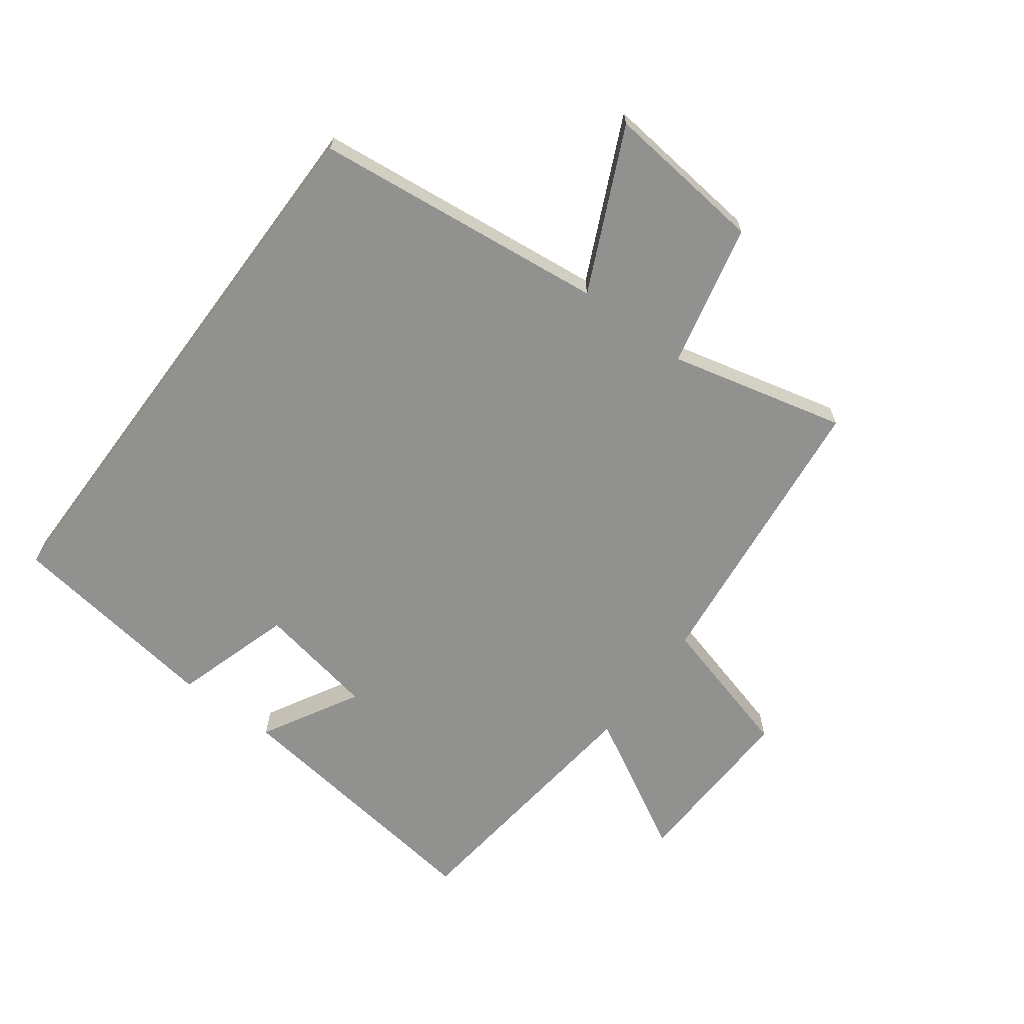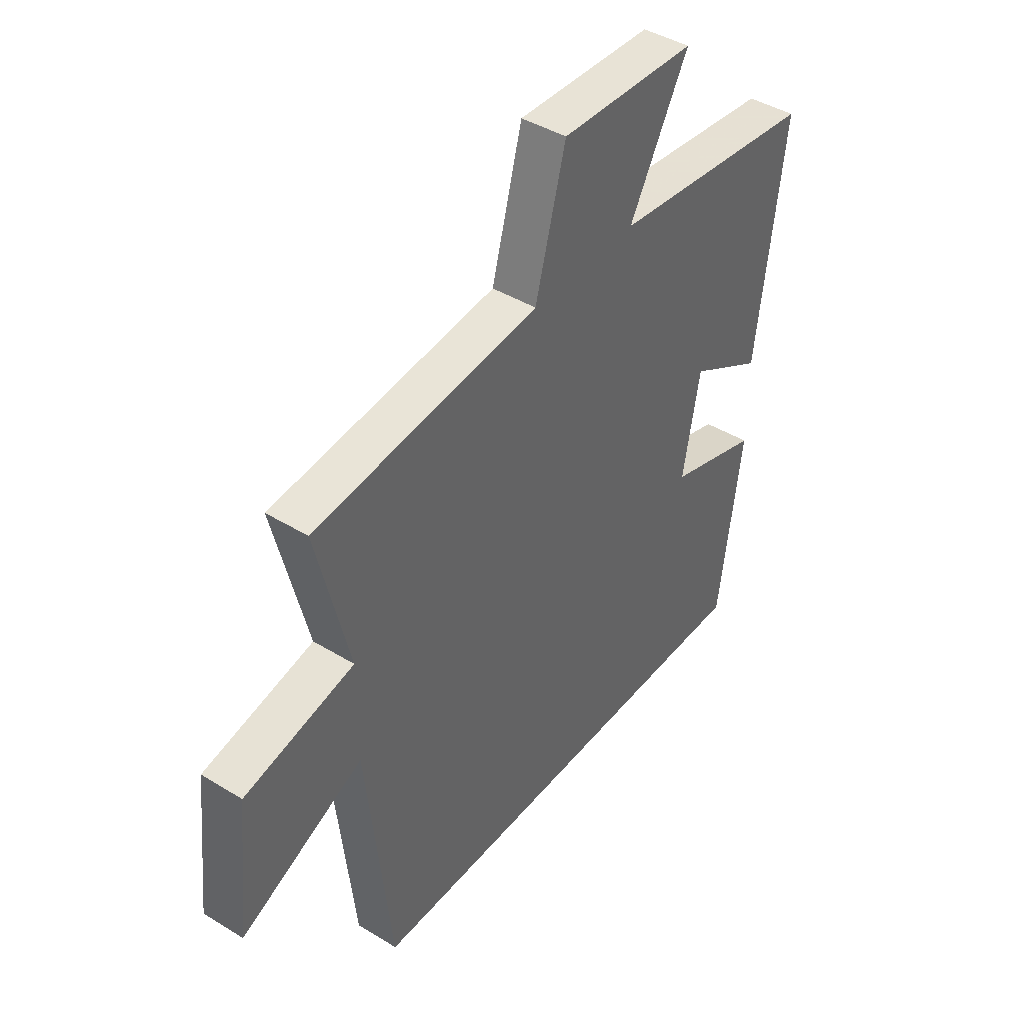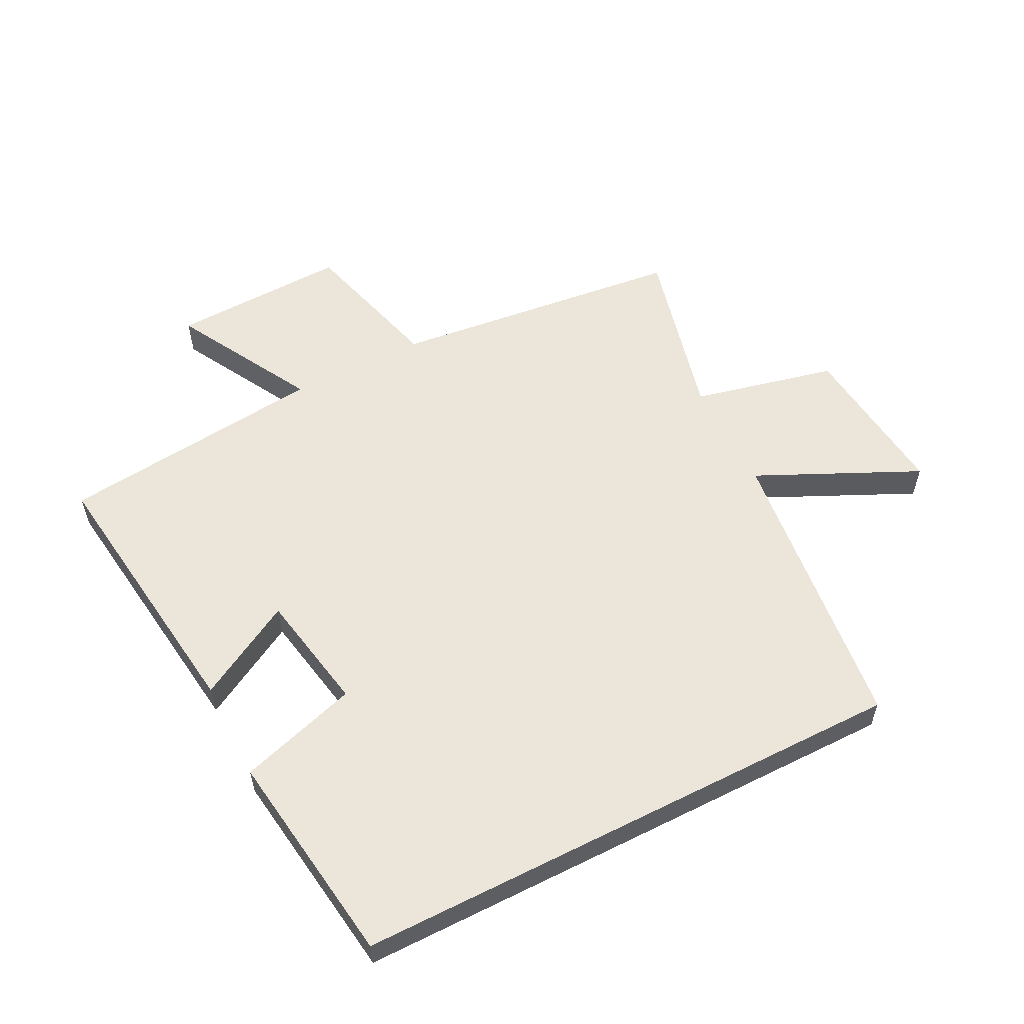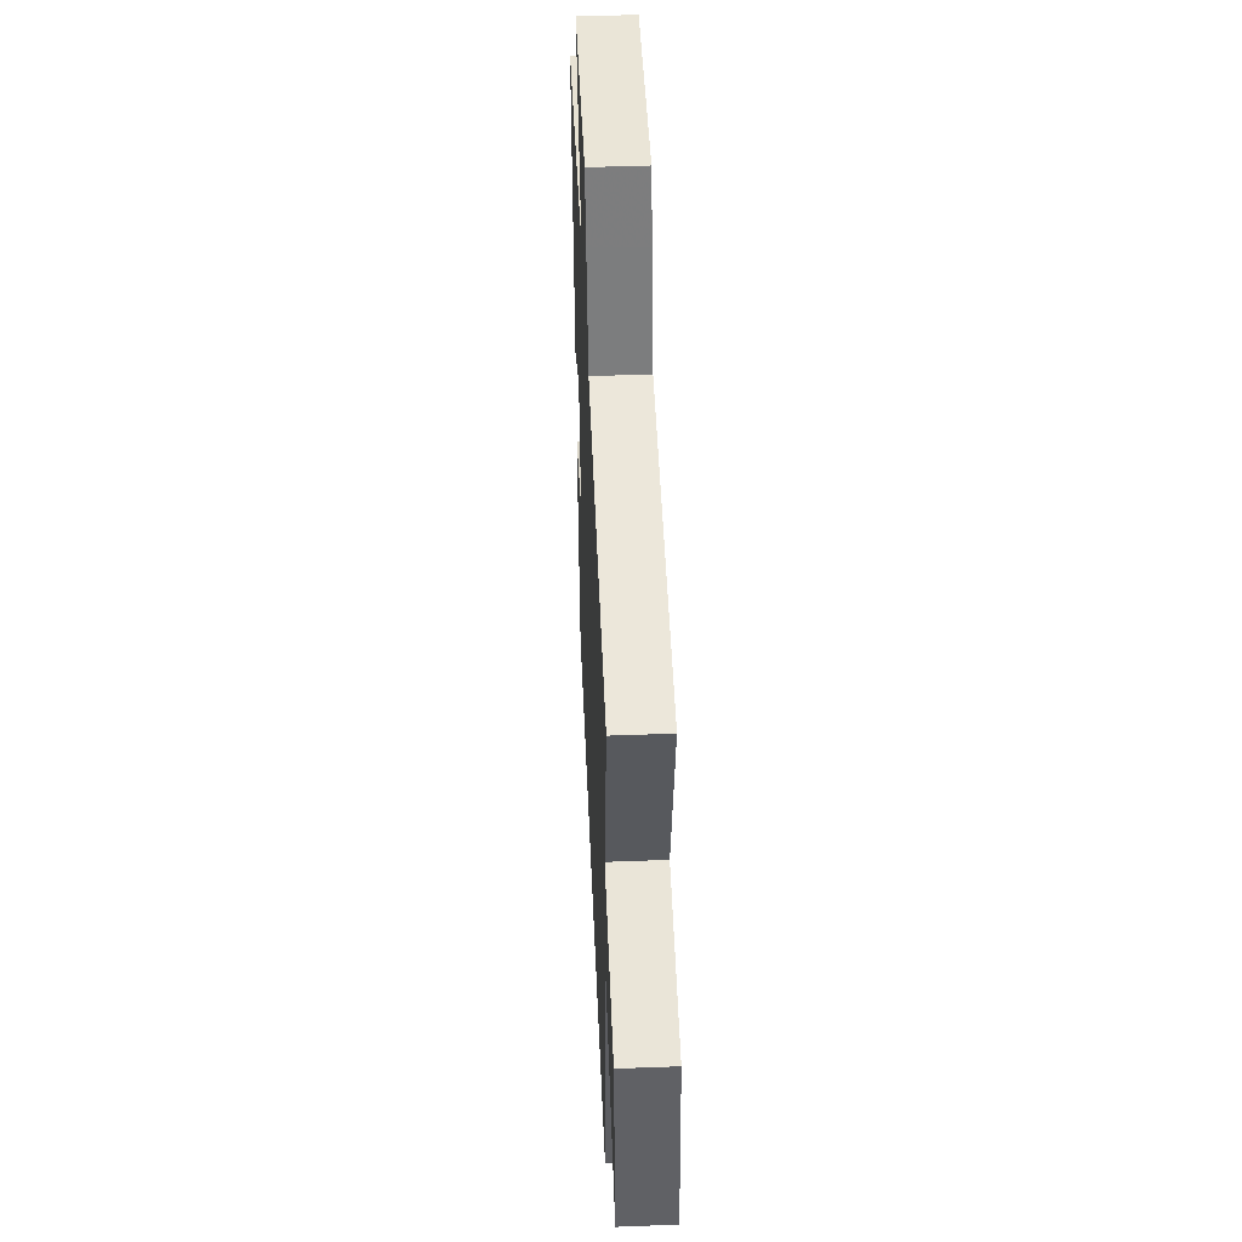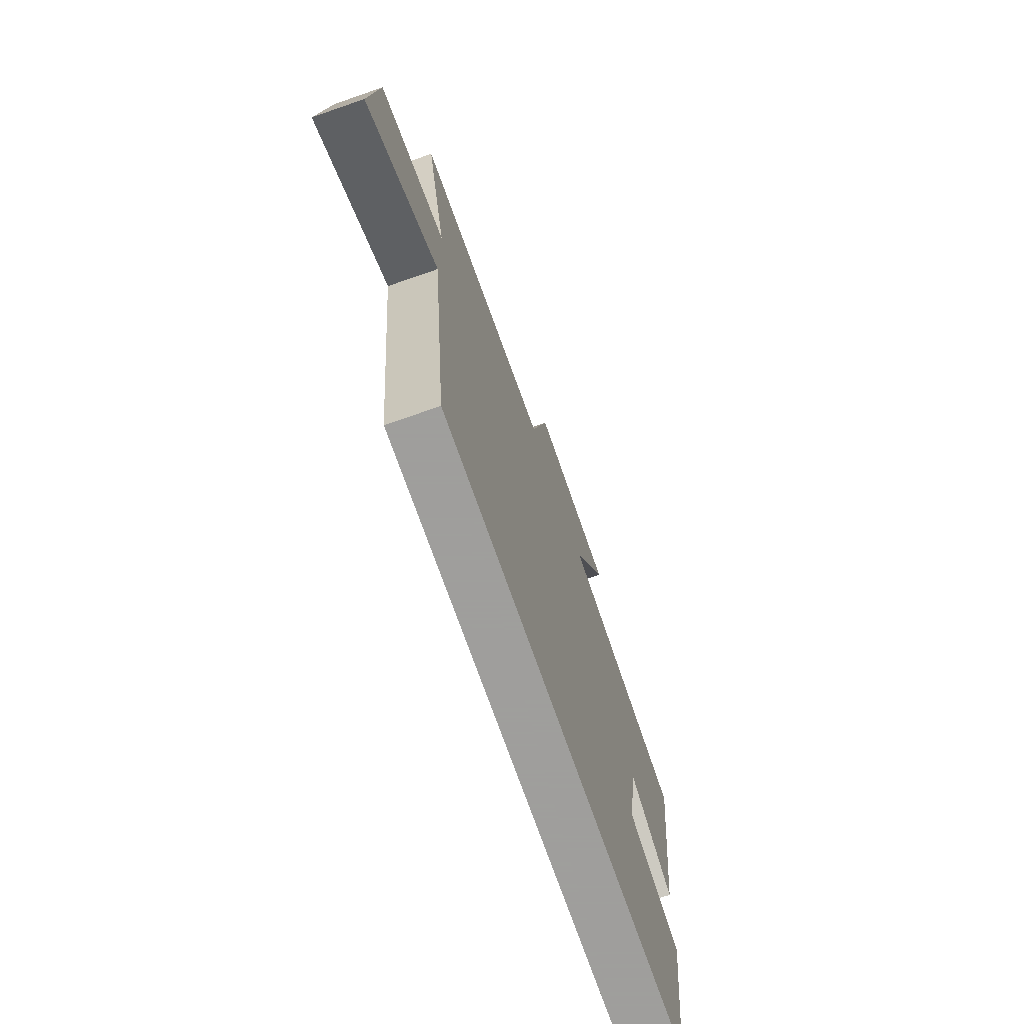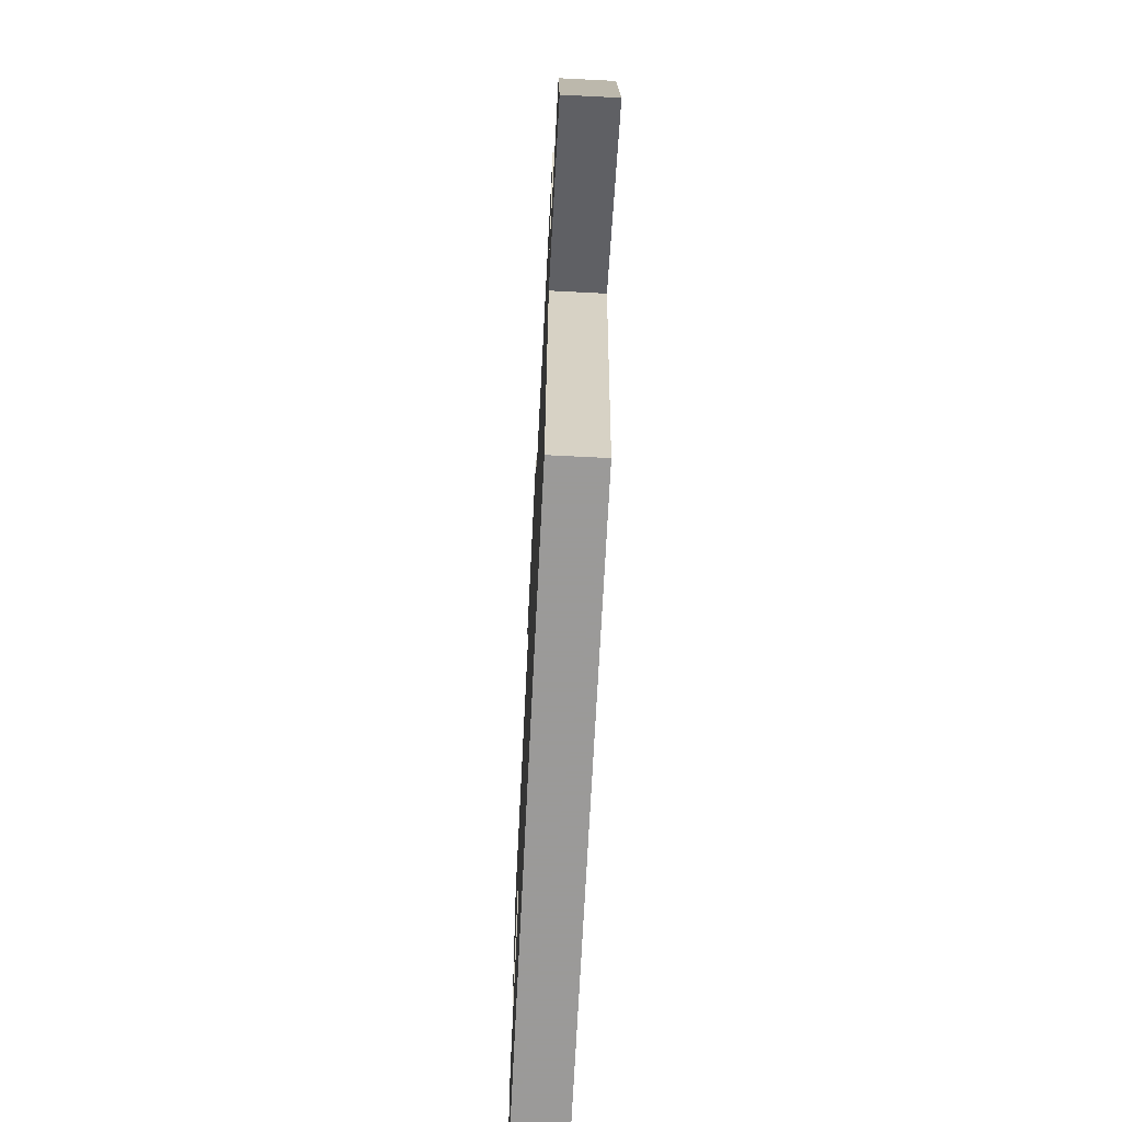
<metadata>
{"format":"obj","ext":"obj","renderer":"f3d","projection":"perspective","resolution":1024,"background":"white","views":[{"elev":-65.9,"azim":-126.6,"up":"+Y"},{"elev":42.8,"azim":-53.9,"up":"+Z"},{"elev":57.0,"azim":153.1,"up":"+Y"},{"elev":46.5,"azim":-92.5,"up":"+Z"},{"elev":-71.1,"azim":-70.8,"up":"+Z"},{"elev":-69.5,"azim":-92.9,"up":"+Z"}]}
</metadata>
<code>
v 0.558 0.07 0.452
v 0.5 0.07 0.011
v 0.344 0.07 0.098
v 0.308 0.07 -0.094
v 0.5 0.07 -0.153
v 0.451 0.07 -0.5
v -0.448 0.07 -0.5
v -0.5 0.07 -0.027
v -0.759 0.07 -0.148
v -0.731 0.07 0.11
v -0.5 0.07 0.163
v -0.569 0.07 0.447
v -0.096 0.07 0.5
v -0.032 0.07 0.734
v 0.252 0.07 0.724
v 0.128 0.07 0.5
v 0.558 0 0.452
v 0.5 0 0.011
v 0.344 0 0.098
v 0.308 0 -0.094
v 0.5 0 -0.153
v 0.451 0 -0.5
v -0.448 0 -0.5
v -0.5 0 -0.027
v -0.759 0 -0.148
v -0.731 0 0.11
v -0.5 0 0.163
v -0.569 0 0.447
v -0.096 0 0.5
v -0.032 0 0.734
v 0.252 0 0.724
v 0.128 0 0.5
f 13 14 15 16
f 13 16 1
f 12 13 1
f 11 12 1
f 8 9 10 11
f 6 7 8
f 5 6 8
f 4 5 8
f 3 4 8 11
f 1 2 3
f 1 3 11
f 32 31 30 29
f 17 32 29
f 17 29 28
f 17 28 27
f 27 26 25 24
f 24 23 22
f 24 22 21
f 24 21 20
f 27 24 20 19
f 19 18 17
f 27 19 17
f 1 17 18 2
f 2 18 19 3
f 3 19 20 4
f 4 20 21 5
f 5 21 22 6
f 6 22 23 7
f 7 23 24 8
f 8 24 25 9
f 9 25 26 10
f 10 26 27 11
f 11 27 28 12
f 12 28 29 13
f 13 29 30 14
f 14 30 31 15
f 15 31 32 16
f 16 32 17 1

</code>
